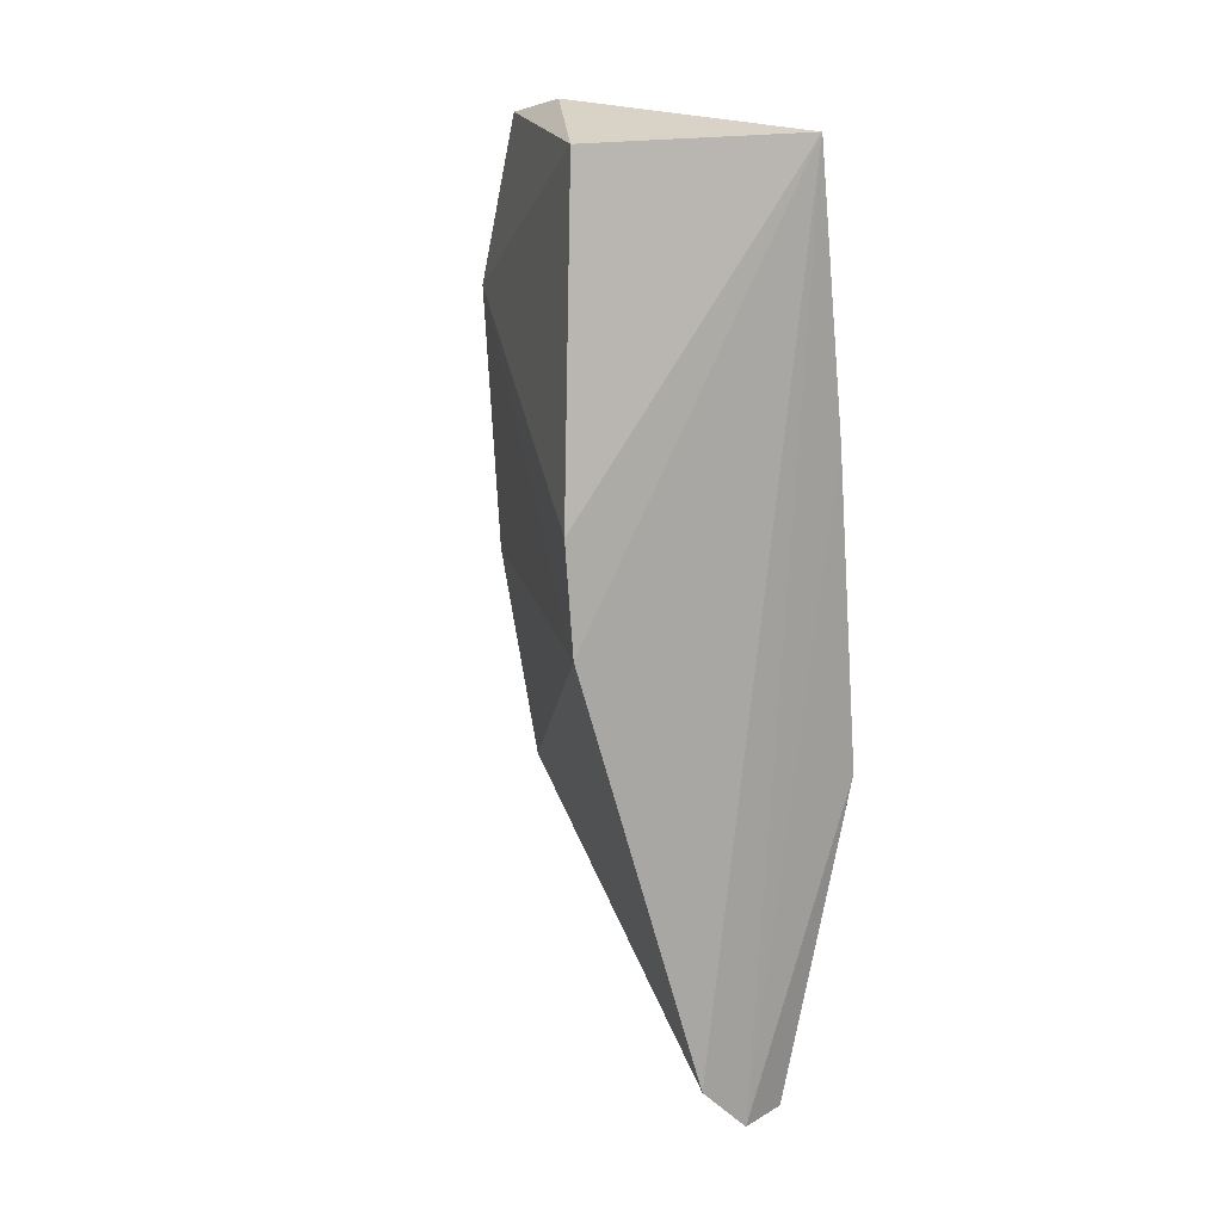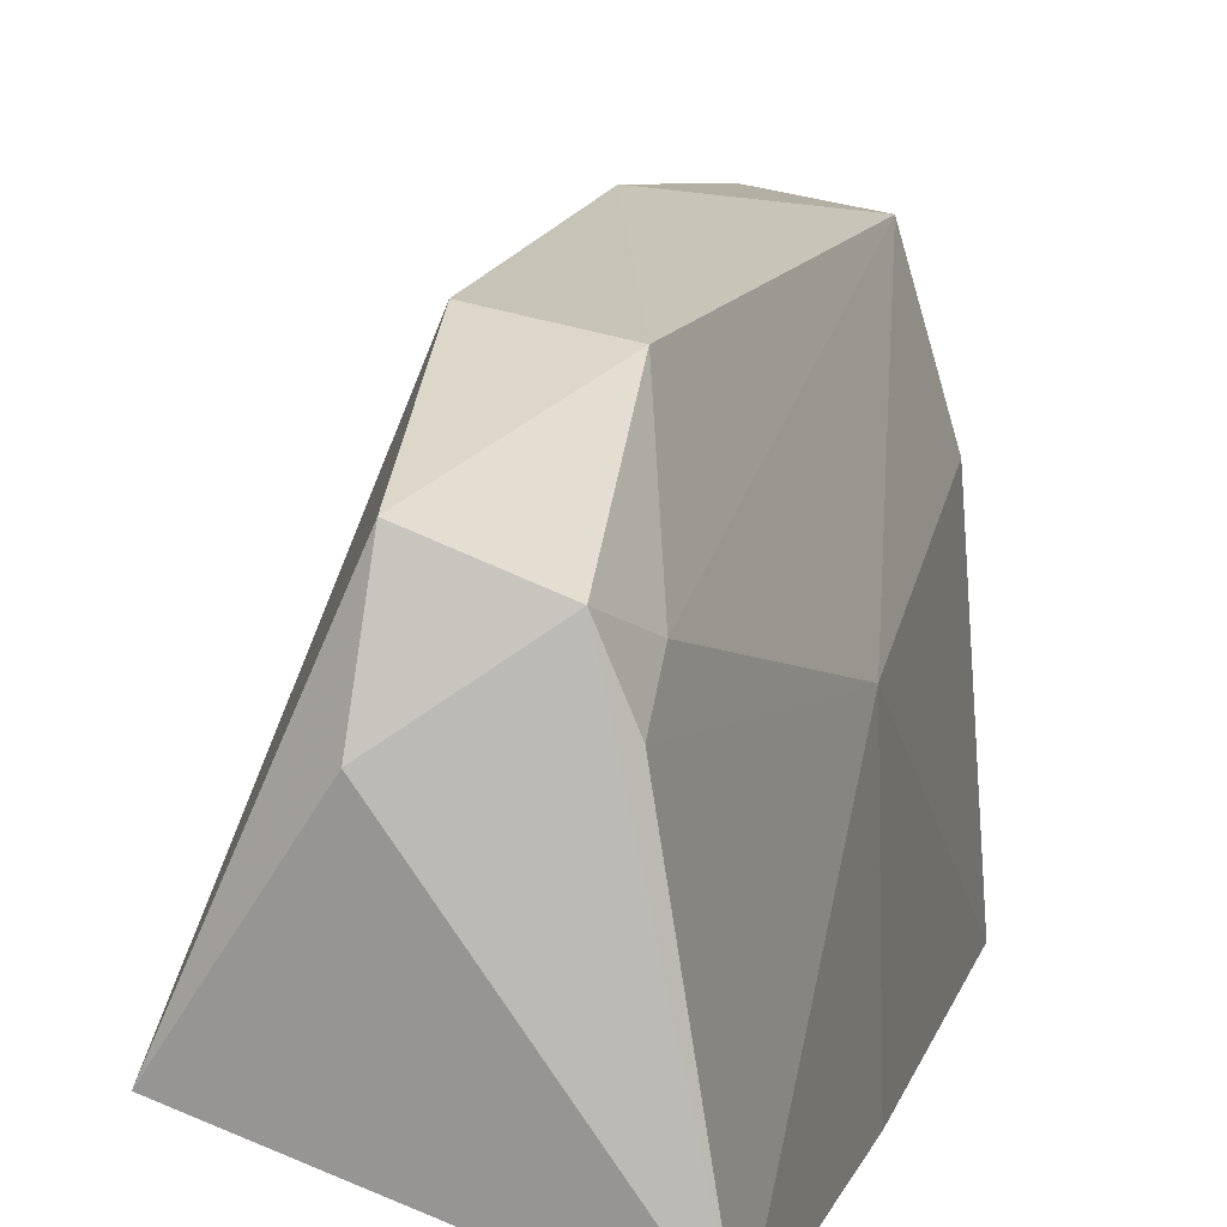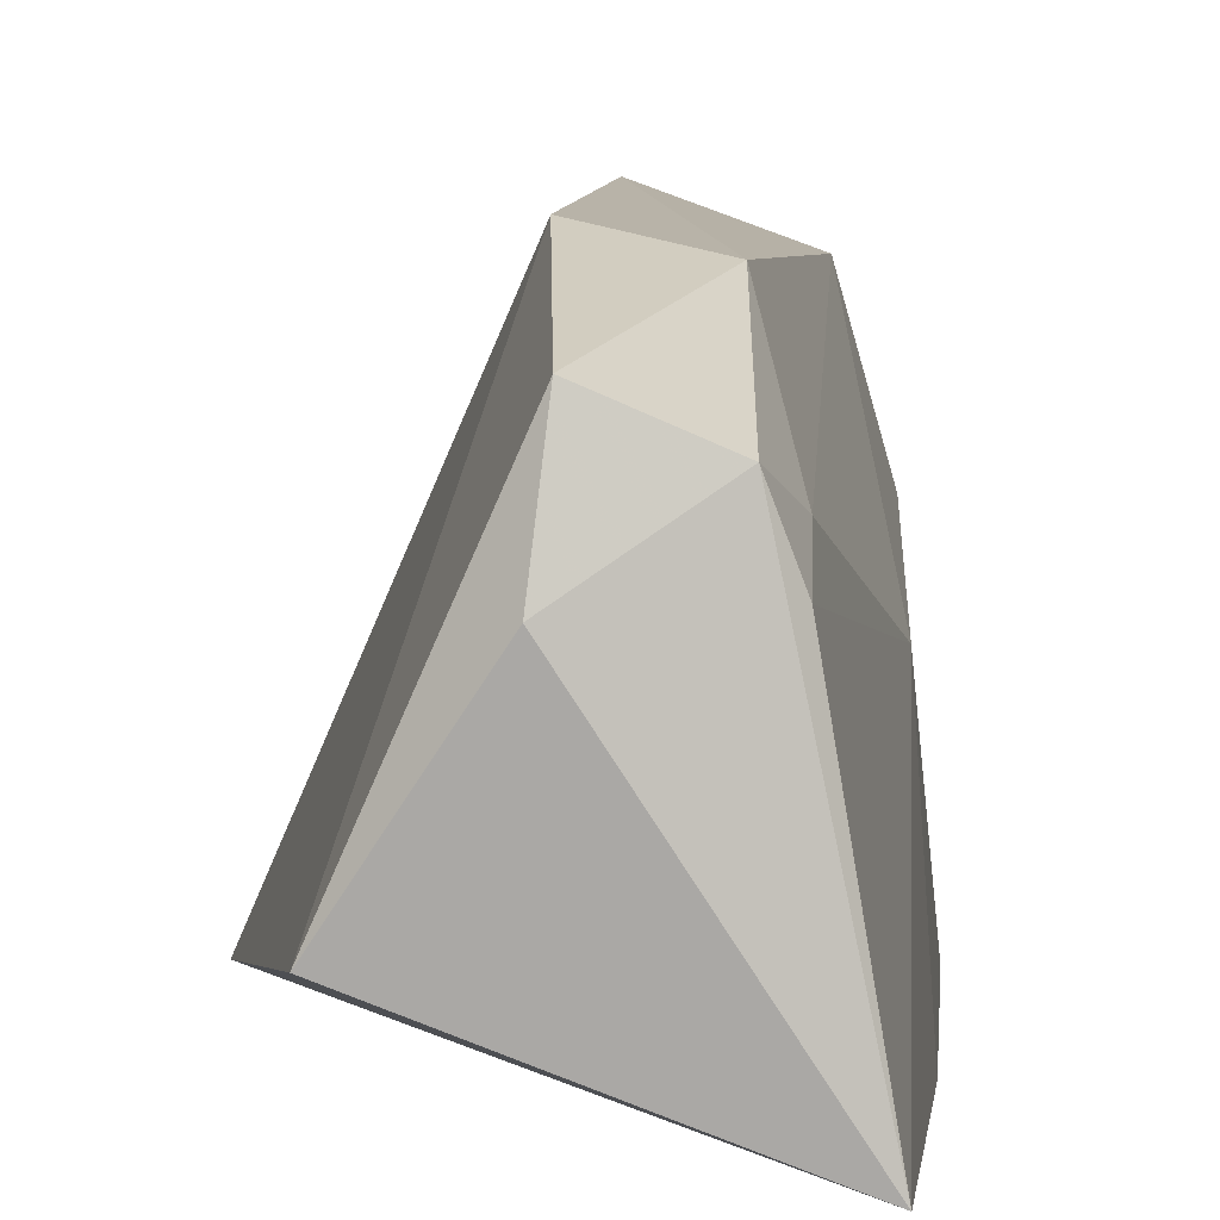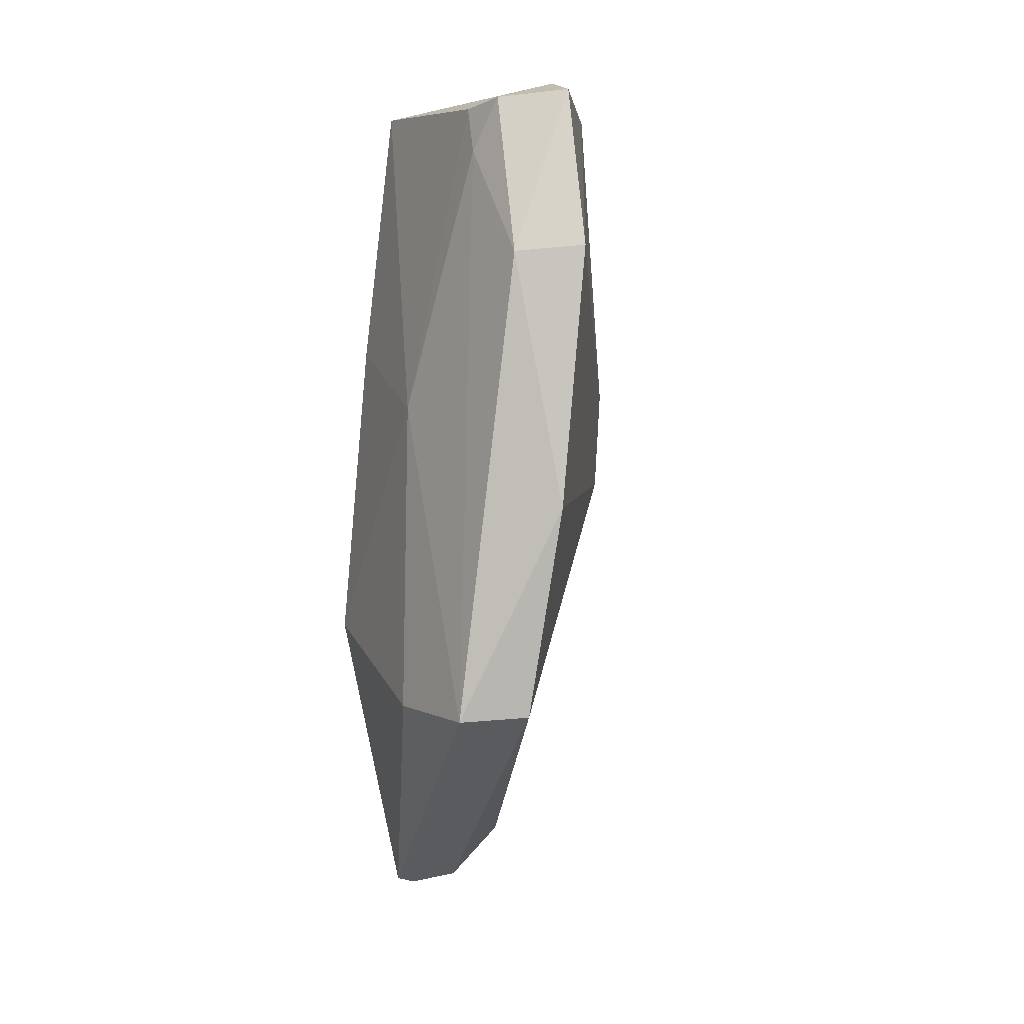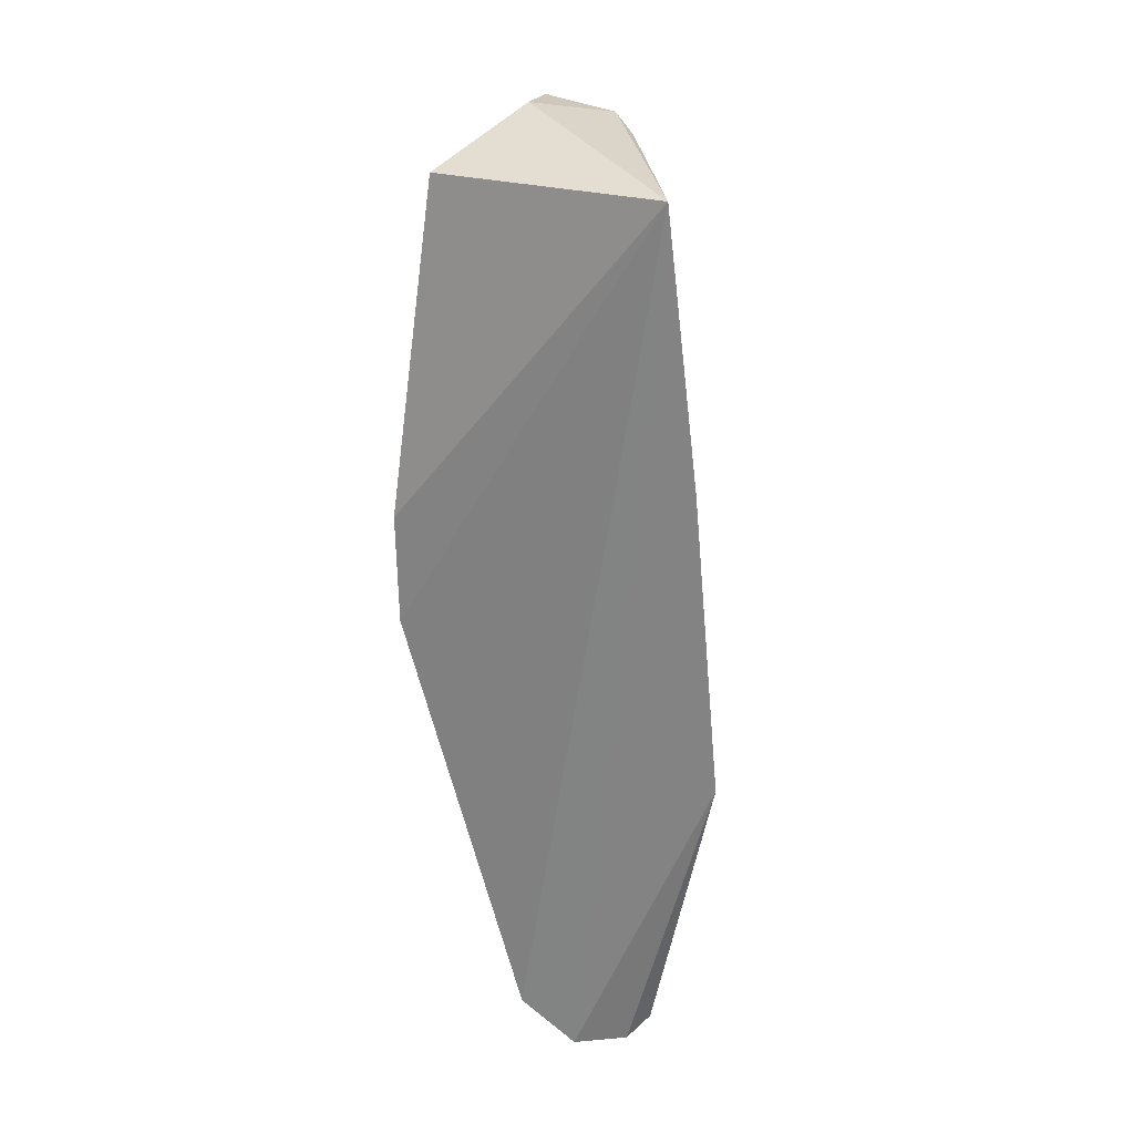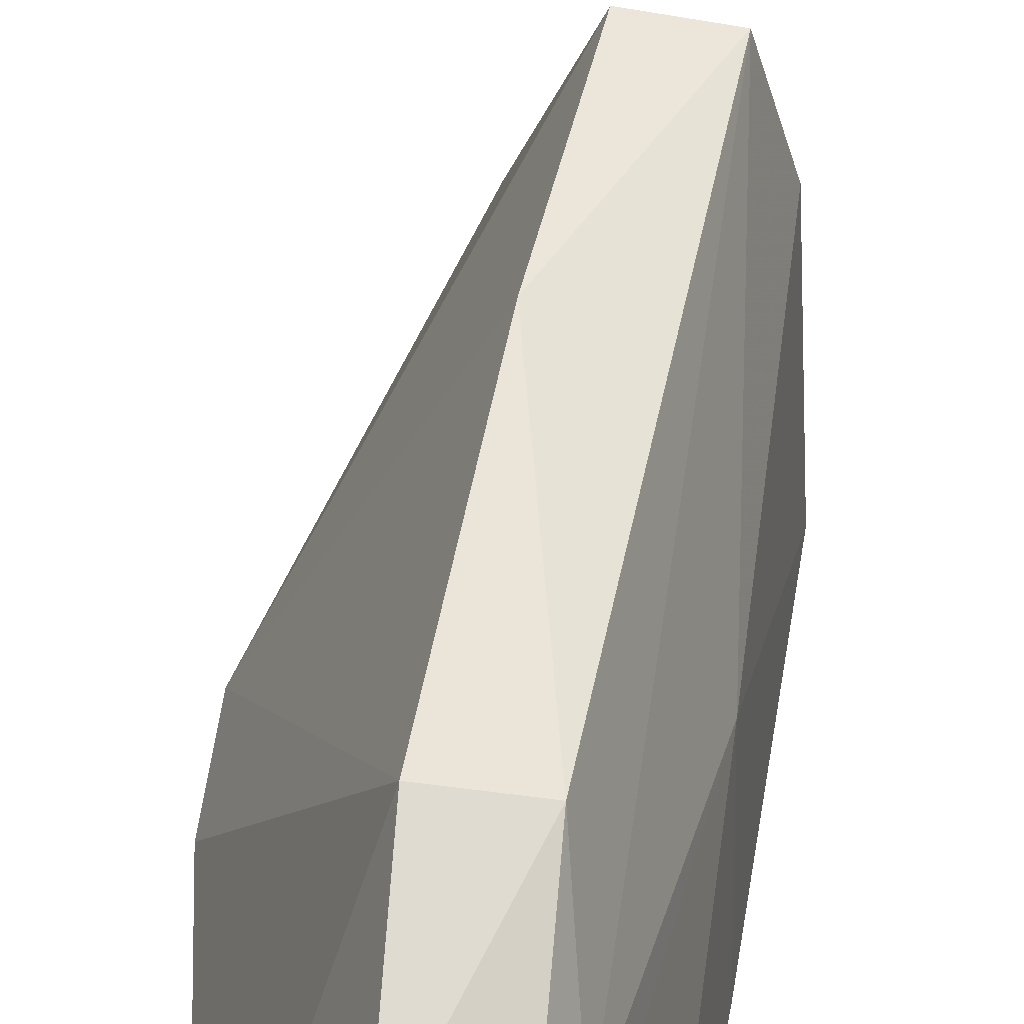
<metadata>
{"format":"obj","ext":"obj","renderer":"f3d","projection":"perspective","resolution":1024,"background":"white","views":[{"elev":16.5,"azim":141.6,"up":"+Y"},{"elev":9.7,"azim":-173.6,"up":"+Z"},{"elev":3.9,"azim":179.0,"up":"+Z"},{"elev":5.9,"azim":-17.9,"up":"+Y"},{"elev":29.4,"azim":-176.9,"up":"+Y"},{"elev":49.9,"azim":-175.7,"up":"+Z"}]}
</metadata>
<code>
v -0.02226 0.07776 0.05578
v -0.01205 0.05524 0.03097
v -0.01507 0.09007 0.03499
v -0.03205 0.0905 0.02843
v -0.0323 0.01658 0.03013
v -0.01184 0.06398 0.03167
v -0.02226 0.09111 0.05133
v -0.02729 0.03779 0.056
v -0.02143 0.02011 0.02755
v -0.02144 0.0924 0.04472
v -0.0281 0.07722 0.05445
v -0.02479 0.05579 0.05739
v -0.03703 0.04189 0.02824
v -0.02587 0.01568 0.02748
v -0.02782 0.09051 0.04893
v -0.03313 0.03751 0.05487
v -0.03034 0.01555 0.02845
v -0.03466 0.06816 0.02831
v -0.03413 0.06359 0.04196
v -0.03569 0.0373 0.04574
v -0.02932 0.08985 0.04504
v -0.02954 0.08601 0.04727
f 6 2 4
f 6 4 3
f 6 1 2
f 6 3 1
f 7 1 3
f 9 4 2
f 9 2 8
f 10 7 3
f 10 3 4
f 11 1 7
f 12 8 2
f 12 2 1
f 12 1 11
f 14 9 8
f 14 4 9
f 15 10 4
f 15 7 10
f 15 11 7
f 16 12 11
f 16 8 12
f 16 5 8
f 17 14 8
f 17 8 5
f 17 5 13
f 17 13 14
f 18 14 13
f 18 4 14
f 19 4 18
f 19 18 13
f 20 13 5
f 20 5 16
f 20 19 13
f 20 16 19
f 21 15 4
f 21 4 19
f 22 19 16
f 22 16 11
f 22 21 19
f 22 11 15
f 22 15 21

</code>
